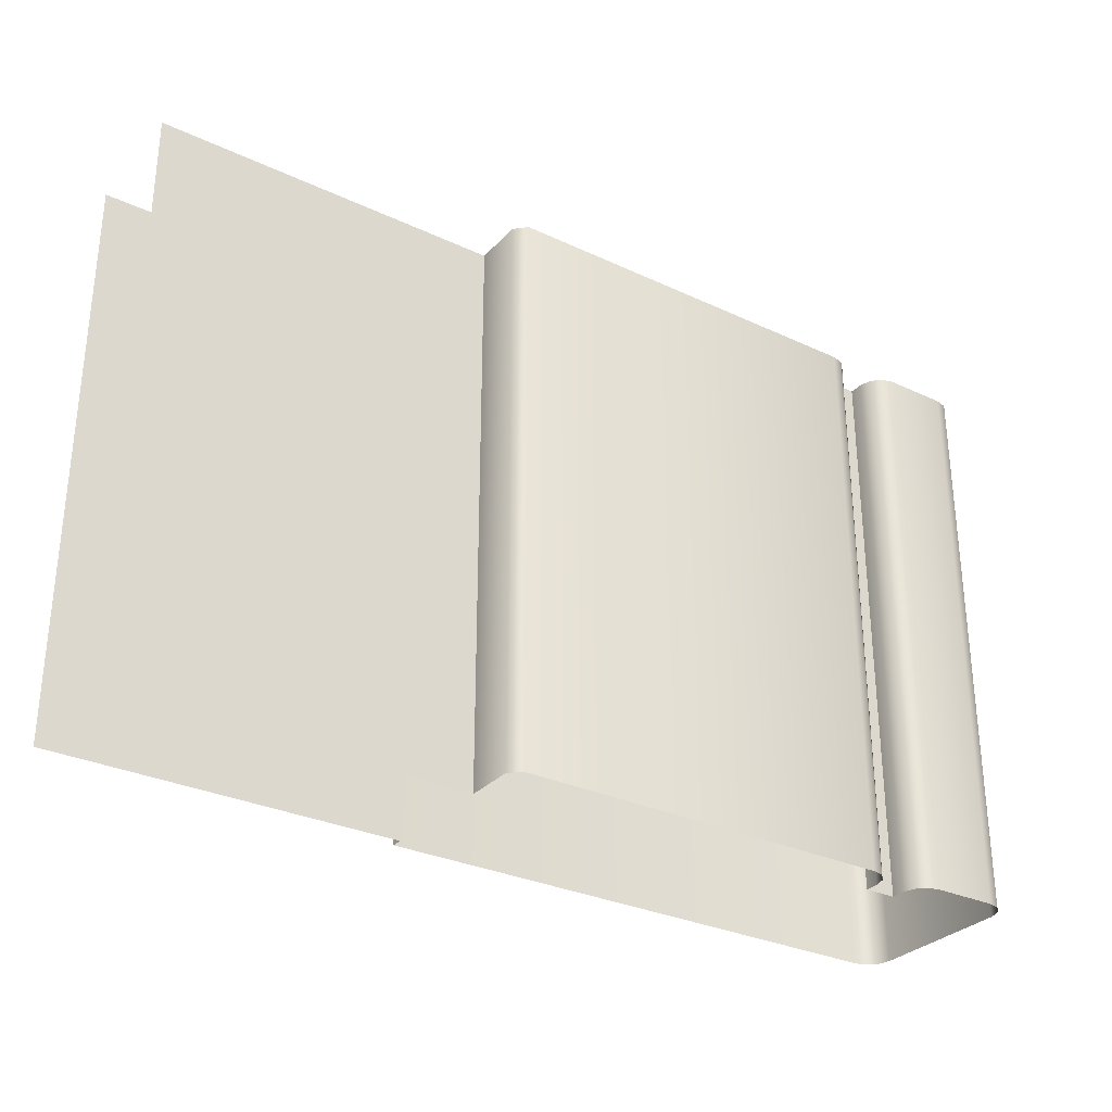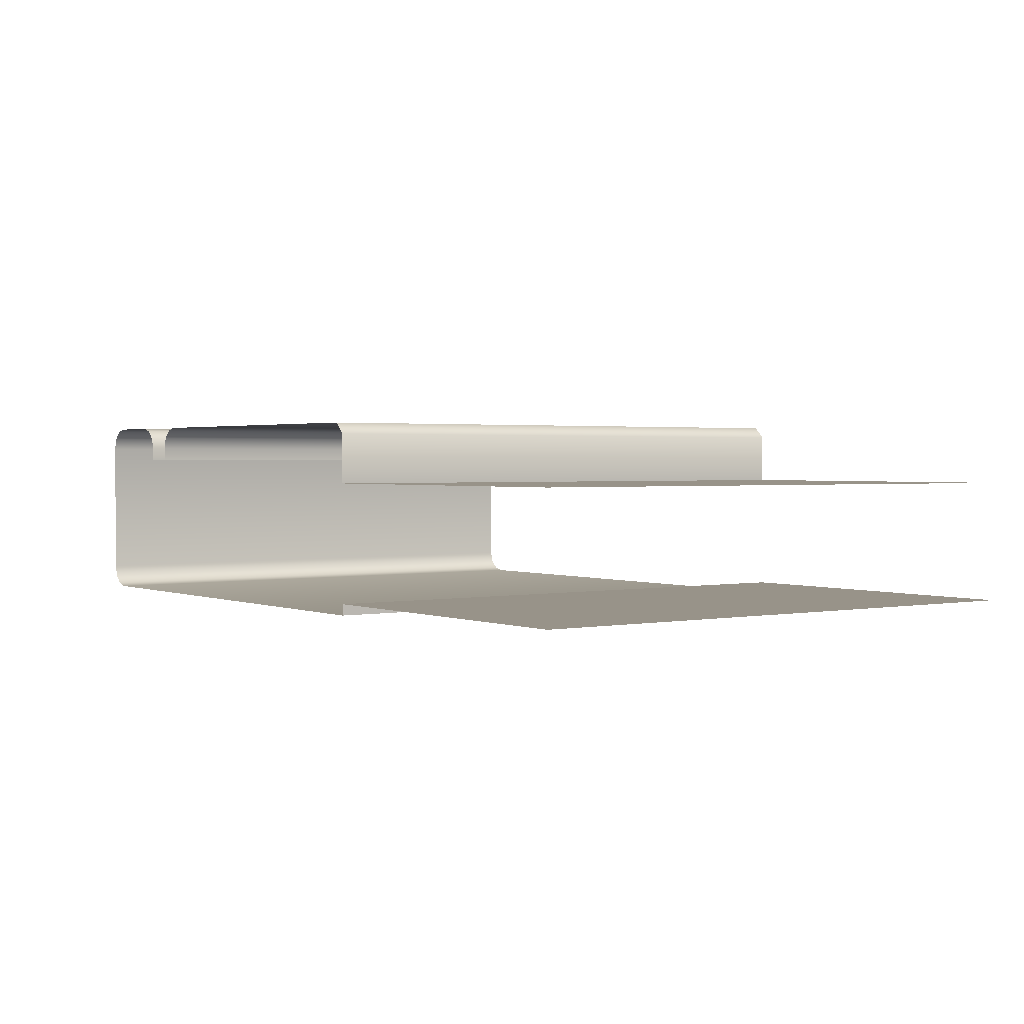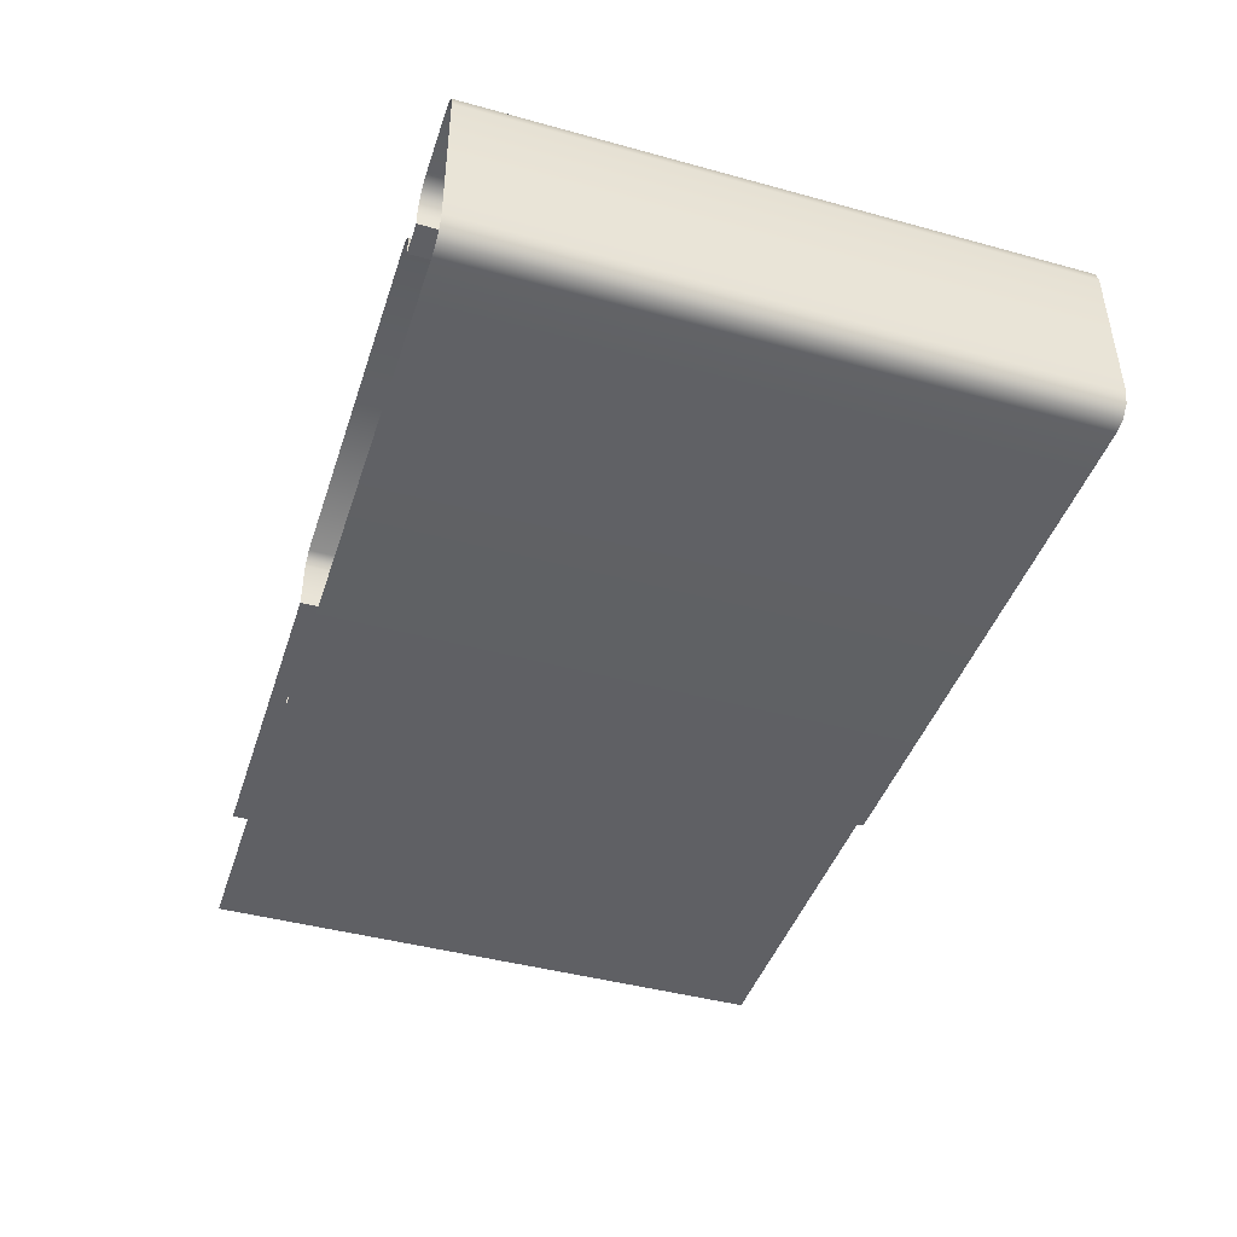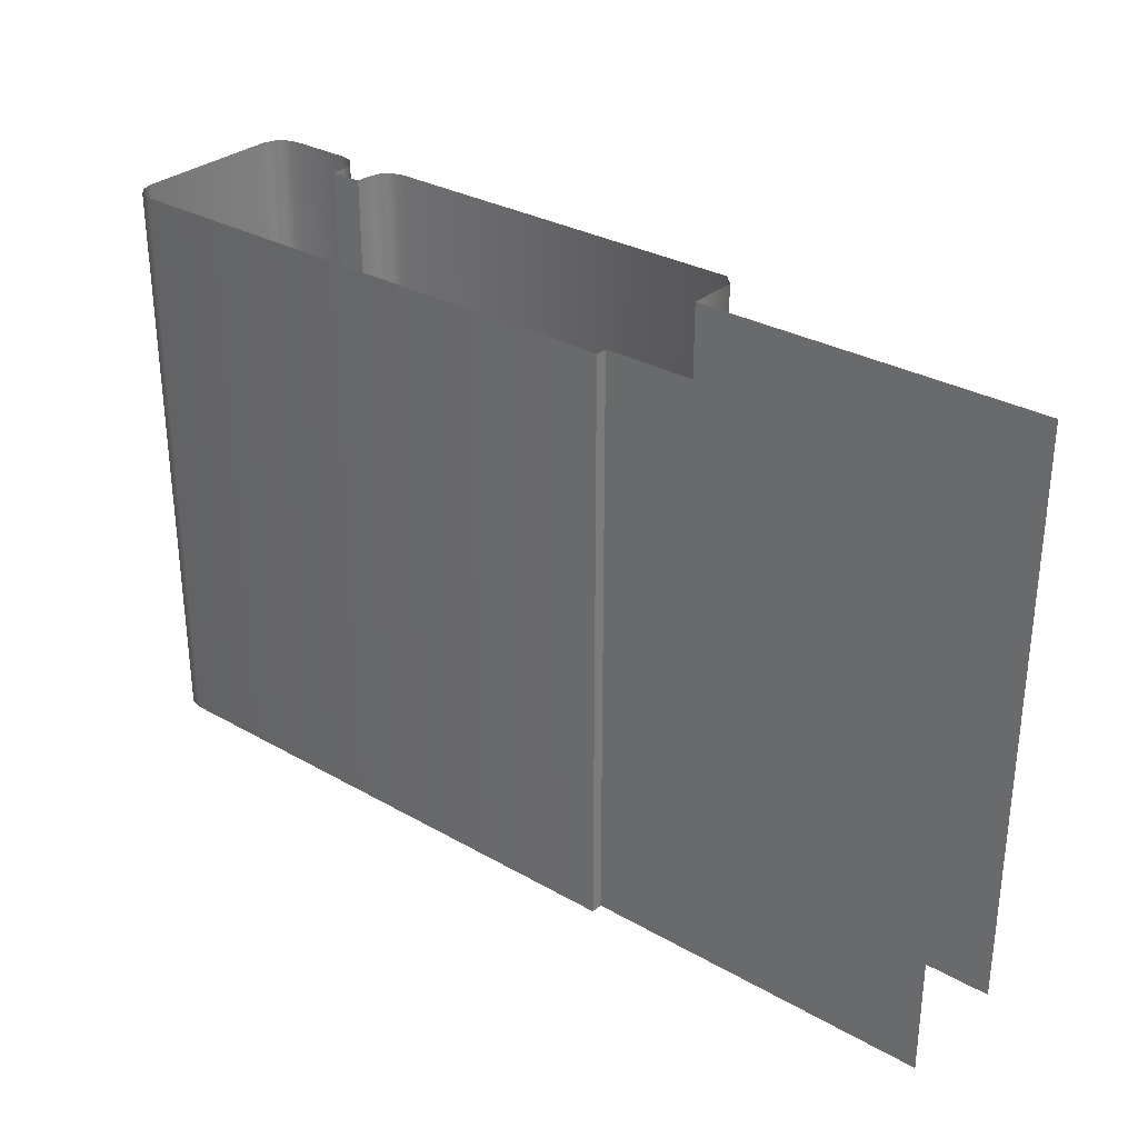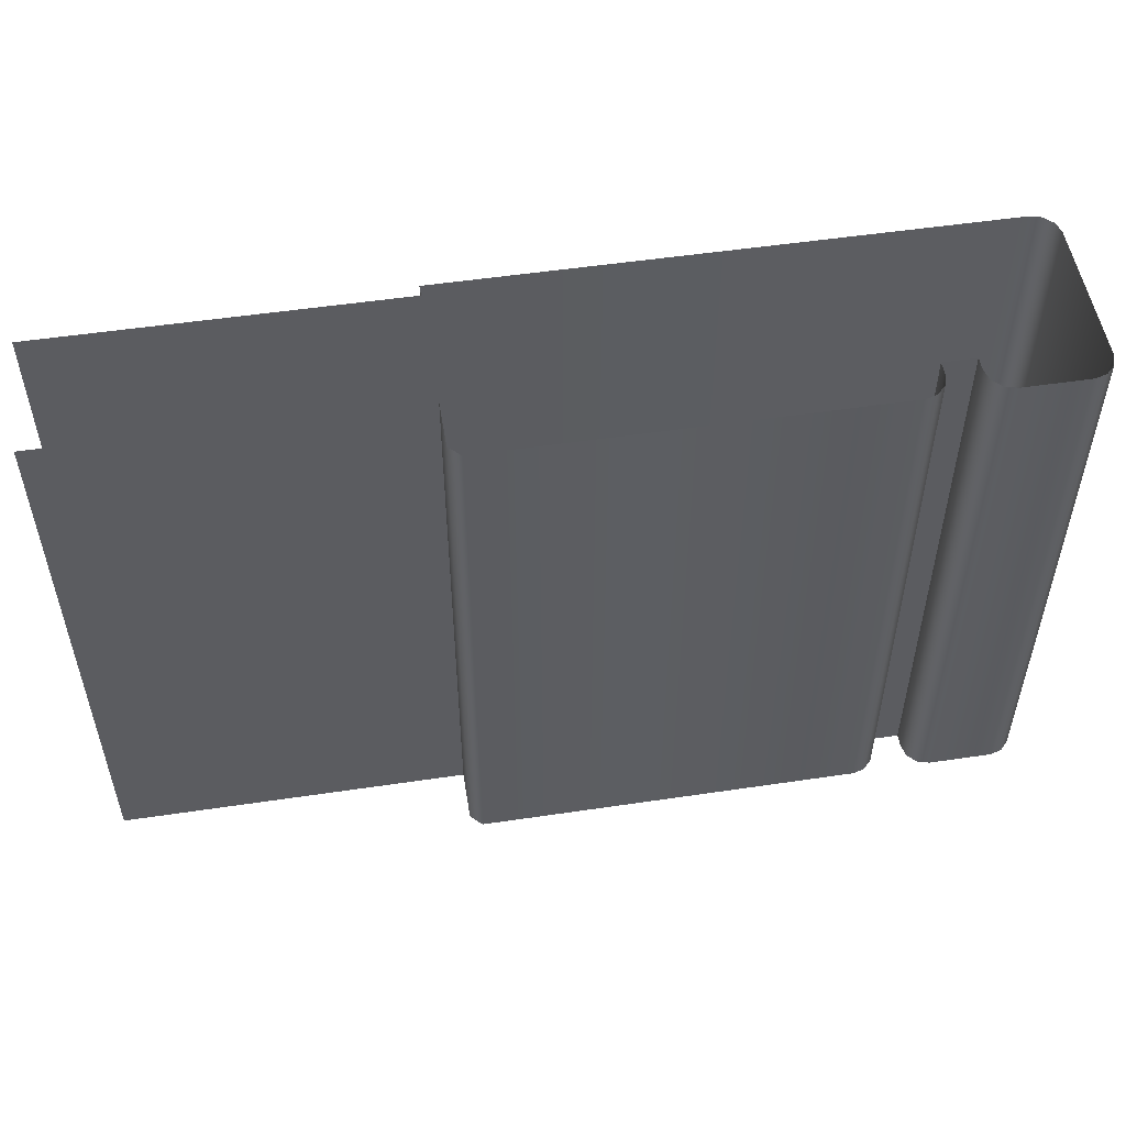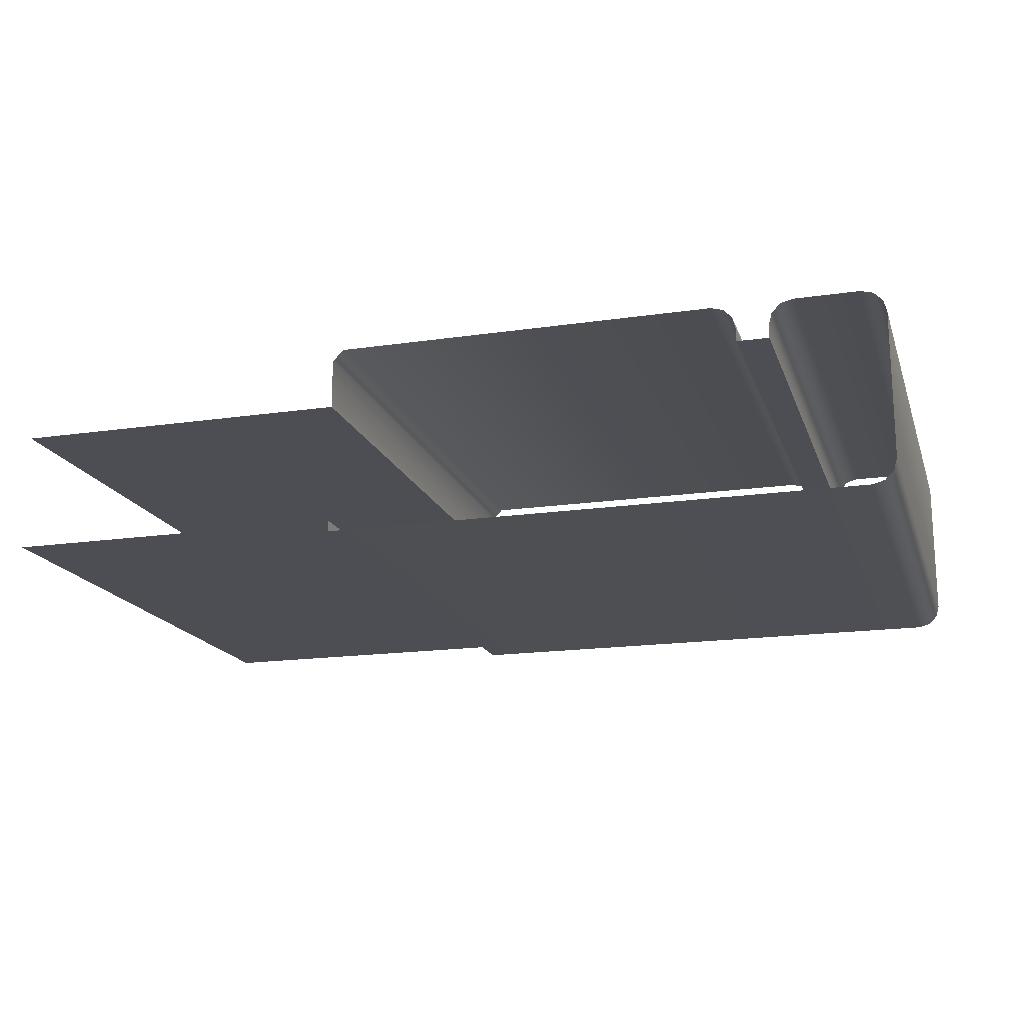
<metadata>
{"format":"obj","ext":"obj","renderer":"f3d","projection":"perspective","resolution":1024,"background":"white","views":[{"elev":-30.4,"azim":-34.1,"up":"+Y"},{"elev":1.6,"azim":-125.5,"up":"+Z"},{"elev":-43.7,"azim":72.1,"up":"+Z"},{"elev":30.6,"azim":-140.6,"up":"+Y"},{"elev":52.5,"azim":-9.1,"up":"+Y"},{"elev":-17.4,"azim":16.2,"up":"+Z"}]}
</metadata>
<code>
o DF_11_CR1/DF_11_CR/mesh42/mesh42-geometry#mesh42-geometry
v 0.4212 0.5003 0.5136
v 0.4206 0.5986 0.5157
v 0.4206 0.5003 0.5157
v 0.4212 0.5986 0.5136
v 0.4191 0.5986 0.5172
v 0.4212 0.5003 0.5113
v 0.4191 0.5003 0.5172
v 0.4212 0.5986 0.5113
v 0.4171 0.5003 0.5178
v 0.4267 0.5986 0.5113
v 0.4171 0.5986 0.5178
v 0.4267 0.5003 0.5113
v 0.3515 0.5003 0.5178
v 0.4267 0.5003 0.5136
v 0.3515 0.5986 0.5178
v 0.4267 0.5986 0.5136
v 0.3496 0.5986 0.5158
v 0.4273 0.5003 0.5157
v 0.3496 0.5003 0.5158
v 0.4273 0.5986 0.5157
v 0.3496 0.5986 0.5072
v 0.4288 0.5003 0.5172
v 0.3496 0.5003 0.5072
v 0.4288 0.5986 0.5172
v 0.2905 0.5003 0.5072
v 0.4308 0.5986 0.5178
v 0.2905 0.5986 0.5072
v 0.4308 0.5003 0.5178
v 0.4419 0.5986 0.5178
v 0.4419 0.5003 0.5178
v 0.4439 0.5986 0.5172
v 0.4439 0.5003 0.5172
v 0.4454 0.5003 0.5157
v 0.4454 0.5986 0.5157
v 0.446 0.5003 0.5136
v 0.446 0.5986 0.5136
v 0.446 0.5003 0.4886
v 0.446 0.5986 0.4886
v 0.4454 0.5003 0.4865
v 0.4454 0.5986 0.4865
v 0.4439 0.5986 0.485
v 0.4439 0.5003 0.485
v 0.4419 0.5986 0.4844
v 0.4419 0.5003 0.4844
v 0.3496 0.5986 0.4844
v 0.3496 0.5003 0.4844
v 0.3496 0.5003 0.4864
v 0.3496 0.5986 0.4864
v 0.2905 0.5986 0.4864
v 0.2905 0.5003 0.4864
f 1 2 3
f 2 1 4
f 5 3 2
f 6 4 1
f 3 5 7
f 4 6 8
f 5 9 7
f 6 10 8
f 9 5 11
f 10 6 12
f 11 13 9
f 14 10 12
f 13 11 15
f 10 14 16
f 17 13 15
f 18 16 14
f 13 17 19
f 16 18 20
f 21 19 17
f 22 20 18
f 19 21 23
f 20 22 24
f 21 25 23
f 22 26 24
f 25 21 27
f 26 22 28
f 28 29 26
f 29 28 30
f 30 31 29
f 31 30 32
f 33 31 32
f 31 33 34
f 35 34 33
f 34 35 36
f 37 36 35
f 36 37 38
f 39 38 37
f 38 39 40
f 39 41 40
f 41 39 42
f 42 43 41
f 43 42 44
f 44 45 43
f 45 44 46
f 47 45 46
f 45 47 48
f 47 49 48
f 49 47 50
f 3 2 1
f 4 1 2
f 2 3 5
f 1 4 6
f 7 5 3
f 8 6 4
f 7 9 5
f 8 10 6
f 11 5 9
f 12 6 10
f 9 13 11
f 12 10 14
f 15 11 13
f 16 14 10
f 15 13 17
f 14 16 18
f 19 17 13
f 20 18 16
f 17 19 21
f 18 20 22
f 23 21 19
f 24 22 20
f 23 25 21
f 24 26 22
f 27 21 25
f 28 22 26
f 26 29 28
f 30 28 29
f 29 31 30
f 32 30 31
f 32 31 33
f 34 33 31
f 33 34 35
f 36 35 34
f 35 36 37
f 38 37 36
f 37 38 39
f 40 39 38
f 40 41 39
f 42 39 41
f 41 43 42
f 44 42 43
f 43 45 44
f 46 44 45
f 46 45 47
f 48 47 45
f 48 49 47
f 50 47 49

</code>
